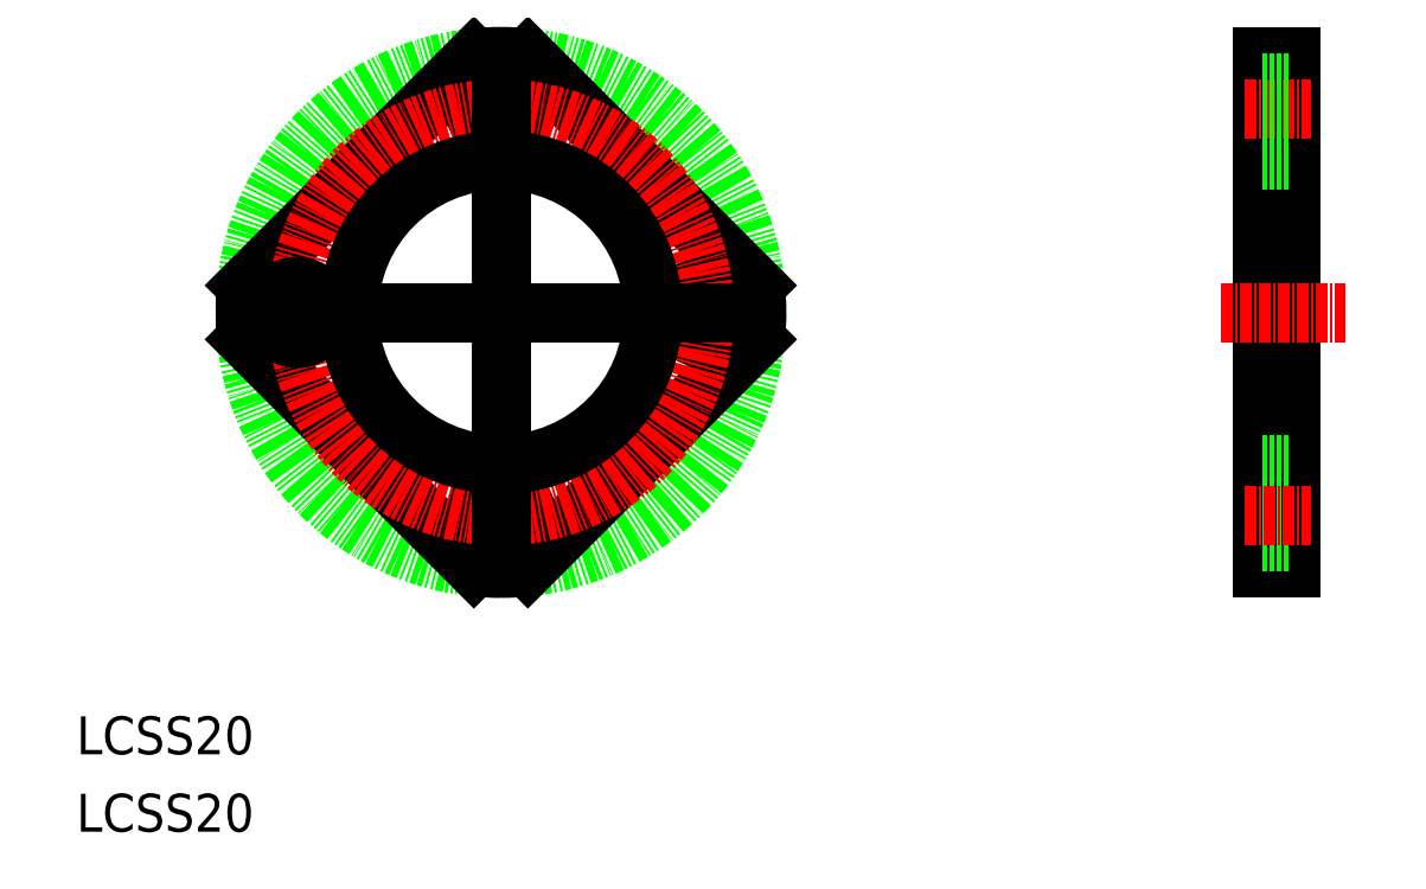
<metadata>
{"format":"dxf","ext":"dxf","renderer":"ezdxf+matplotlib","layout":"modelspace","background":"white","min_lineweight":24,"dpi":150}
</metadata>
<code>
0
SECTION
2
ENTITIES
0
TEXT
8
0
10
89.77
20
17.39
30
0
40
4
1
LCSS20
0
TEXT
8
0
10
89.77
20
25.56
30
0
40
4
1
LCSS20
0
LINE
8
0
10
215
20
99.19
30
0
11
218
21
99.19
31
0
0
LINE
8
0
10
215
20
45.19
30
0
11
218
21
45.19
31
0
0
LINE
8
0
10
218
20
99.19
30
0
11
218
21
45.19
31
0
0
LINE
8
0
10
215
20
99.19
30
0
11
215
21
45.19
31
0
0
LINE
8
CENTER
10
210.6
20
72.19
30
0
11
223.7
21
72.19
31
0
0
LINE
8
CENTER
10
213.1
20
93.69
30
0
11
220
21
93.69
31
0
0
LINE
8
0
10
215
20
96.44
30
0
11
218
21
96.44
31
0
0
LINE
8
0
10
215
20
90.94
30
0
11
218
21
90.94
31
0
0
LINE
8
0
10
215
20
88.24
30
0
11
218
21
88.24
31
0
0
LINE
8
0
10
215
20
56.14
30
0
11
218
21
56.14
31
0
0
LINE
8
0
10
215
20
53.44
30
0
11
218
21
53.44
31
0
0
LINE
8
0
10
215
20
47.94
30
0
11
218
21
47.94
31
0
0
LINE
8
CENTER
10
213.1
20
50.69
30
0
11
220
21
50.69
31
0
0
CIRCLE
8
0
10
134.6
20
72.19
30
0
40
27
0
ARC
8
0
10
134.6
20
72.19
30
0
40
27
50
353.9
51
6.058
0
ARC
8
0
10
134.6
20
72.19
30
0
40
27
50
263.9
51
276.1
0
LINE
8
0
10
137.4
20
45.34
30
0
11
161.4
21
69.34
31
0
0
LINE
8
0
10
107.7
20
75.04
30
0
11
131.7
21
99.04
31
0
0
LINE
8
0
10
107.7
20
69.34
30
0
11
131.7
21
45.34
31
0
0
LINE
8
0
10
137.4
20
99.04
30
0
11
161.4
21
75.04
31
0
0
CIRCLE
8
0
10
134.6
20
50.69
30
0
40
2.75
0
CIRCLE
8
0
10
156.1
20
72.19
30
0
40
2.75
0
CIRCLE
8
0
10
134.6
20
93.69
30
0
40
2.75
0
CIRCLE
8
CENTER
10
134.6
20
72.19
30
0
40
21.5
0
ARC
8
0
10
134.6
20
72.19
30
0
40
27
50
83.94
51
96.06
0
LINE
8
0
10
134.6
20
45.19
30
0
11
134.6
21
99.19
31
0
0
LINE
8
0
10
107.6
20
72.19
30
0
11
161.6
21
72.19
31
0
0
CIRCLE
8
0
10
113.1
20
72.19
30
0
40
2.75
0
CIRCLE
8
0
10
134.6
20
72.19
30
0
40
16.05
0
ENDSEC
0
EOF

</code>
